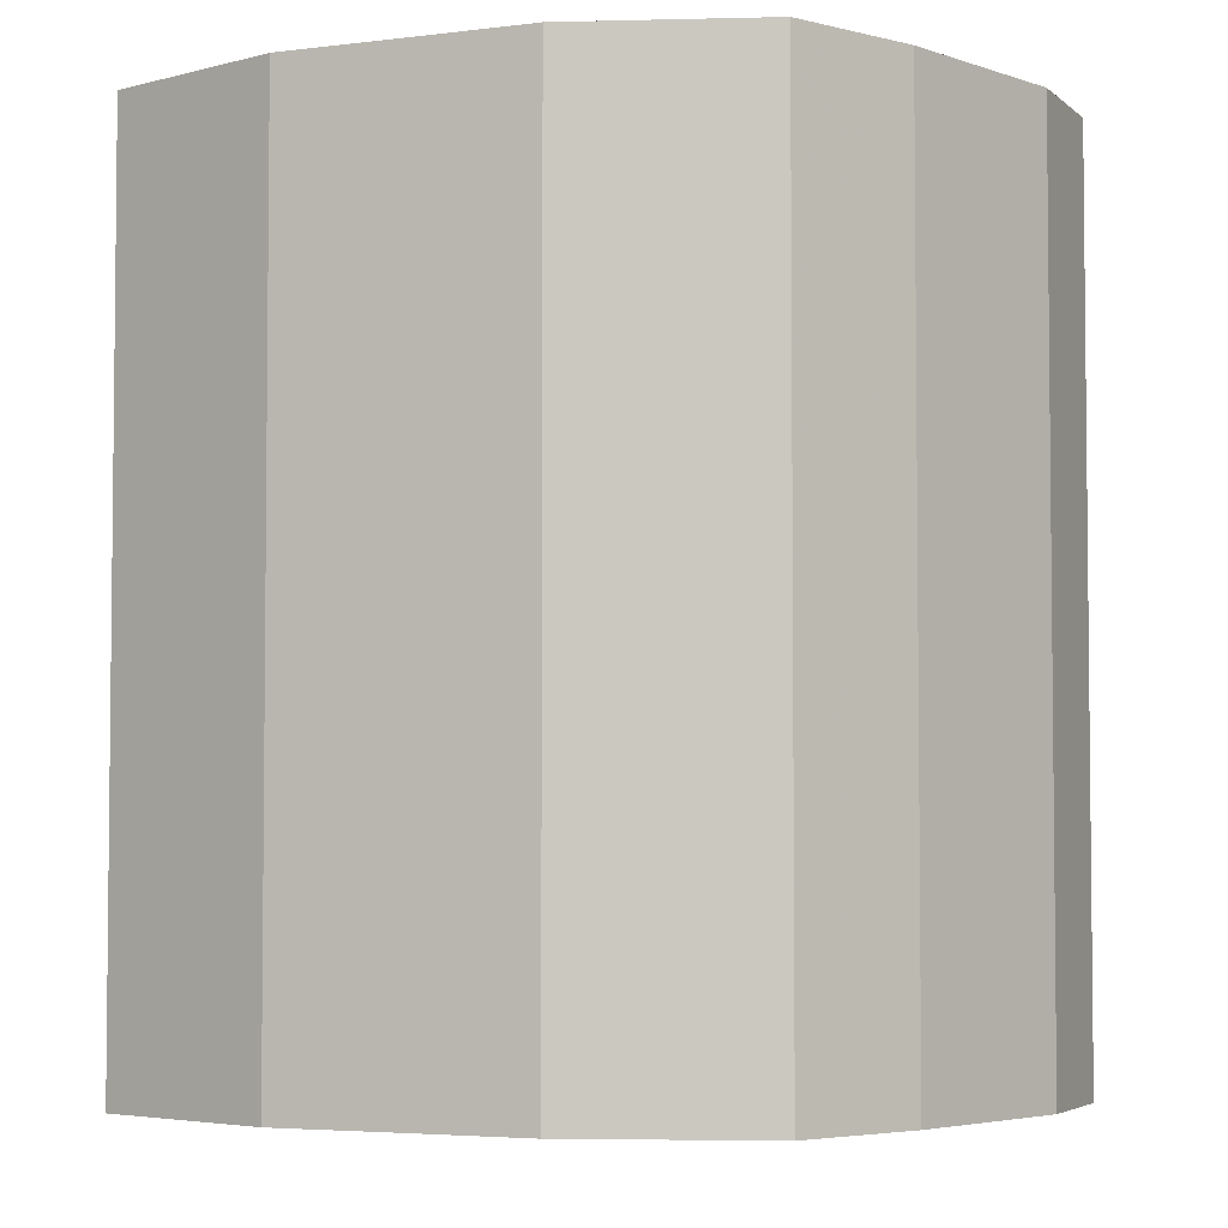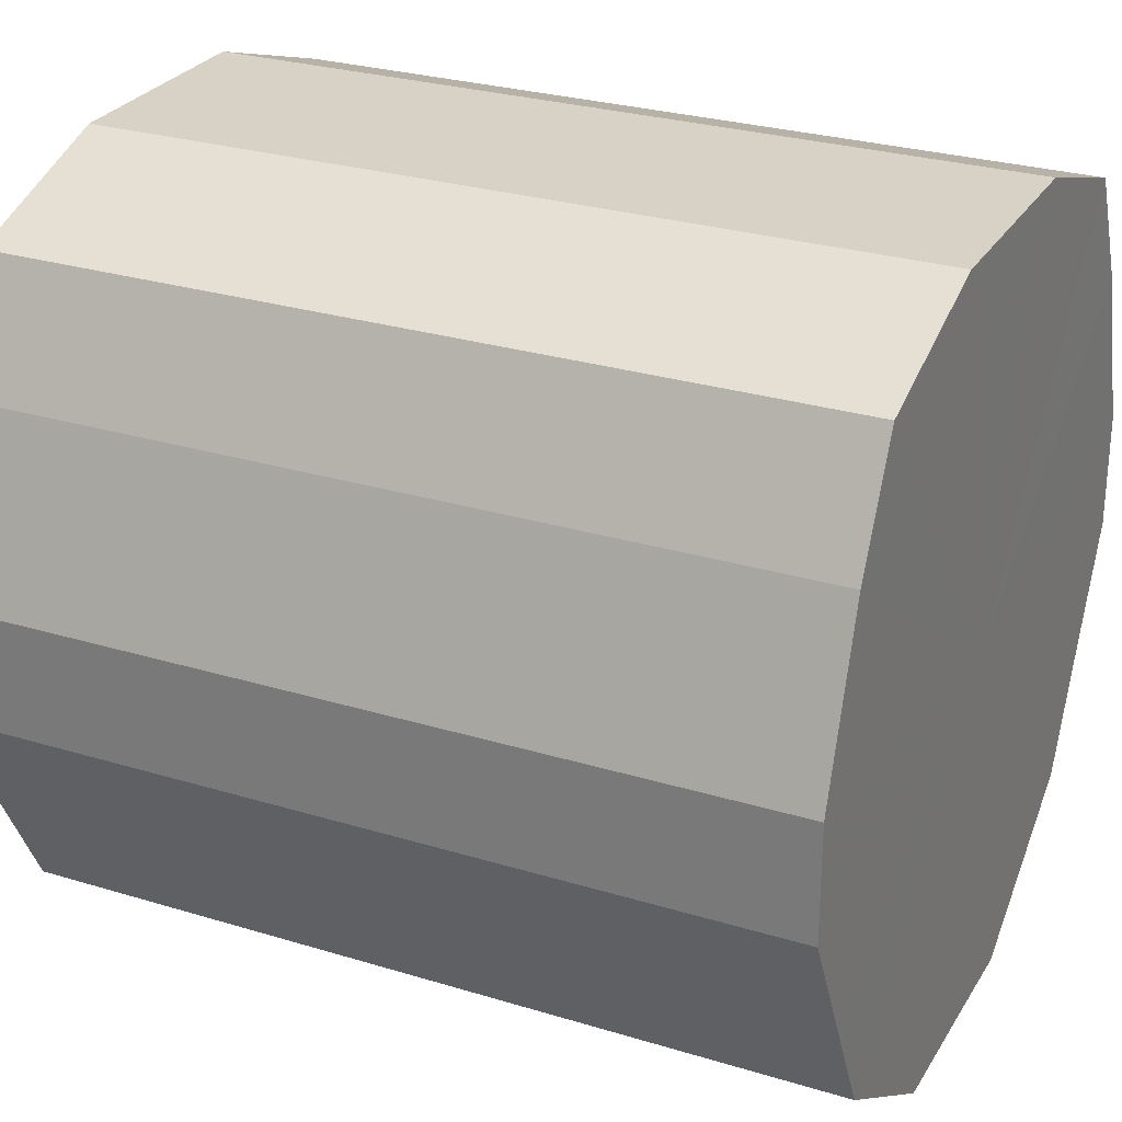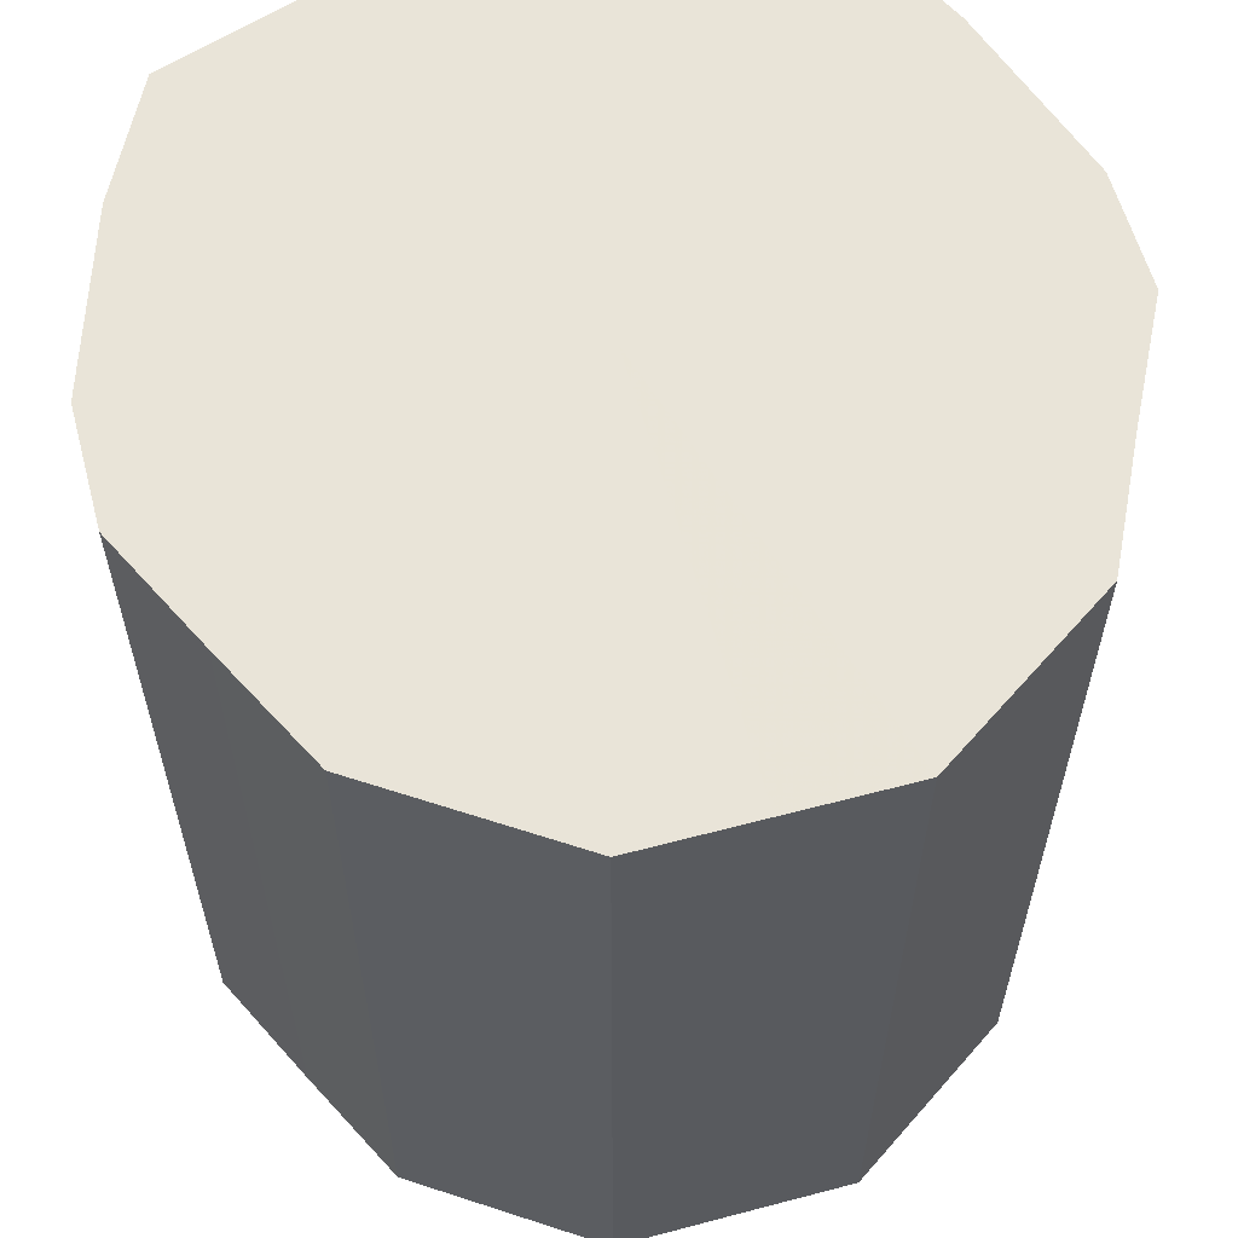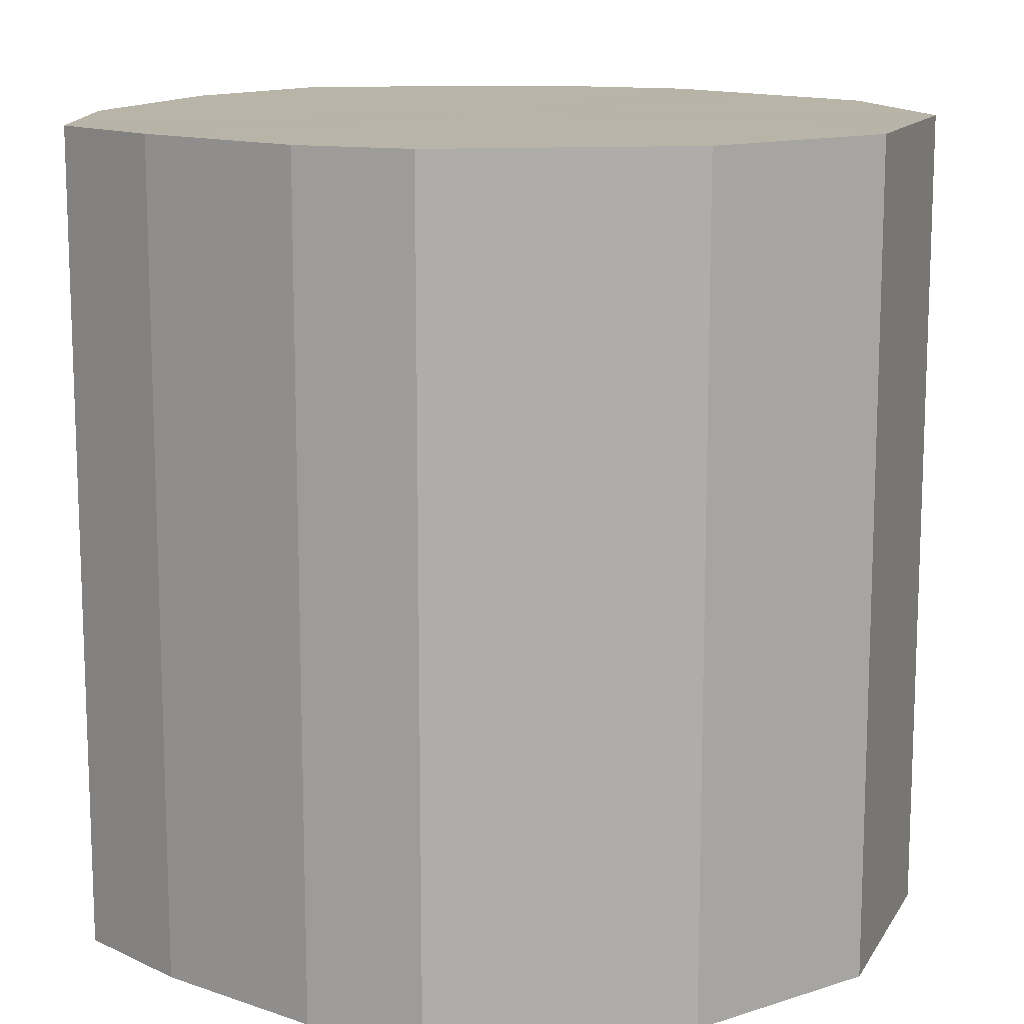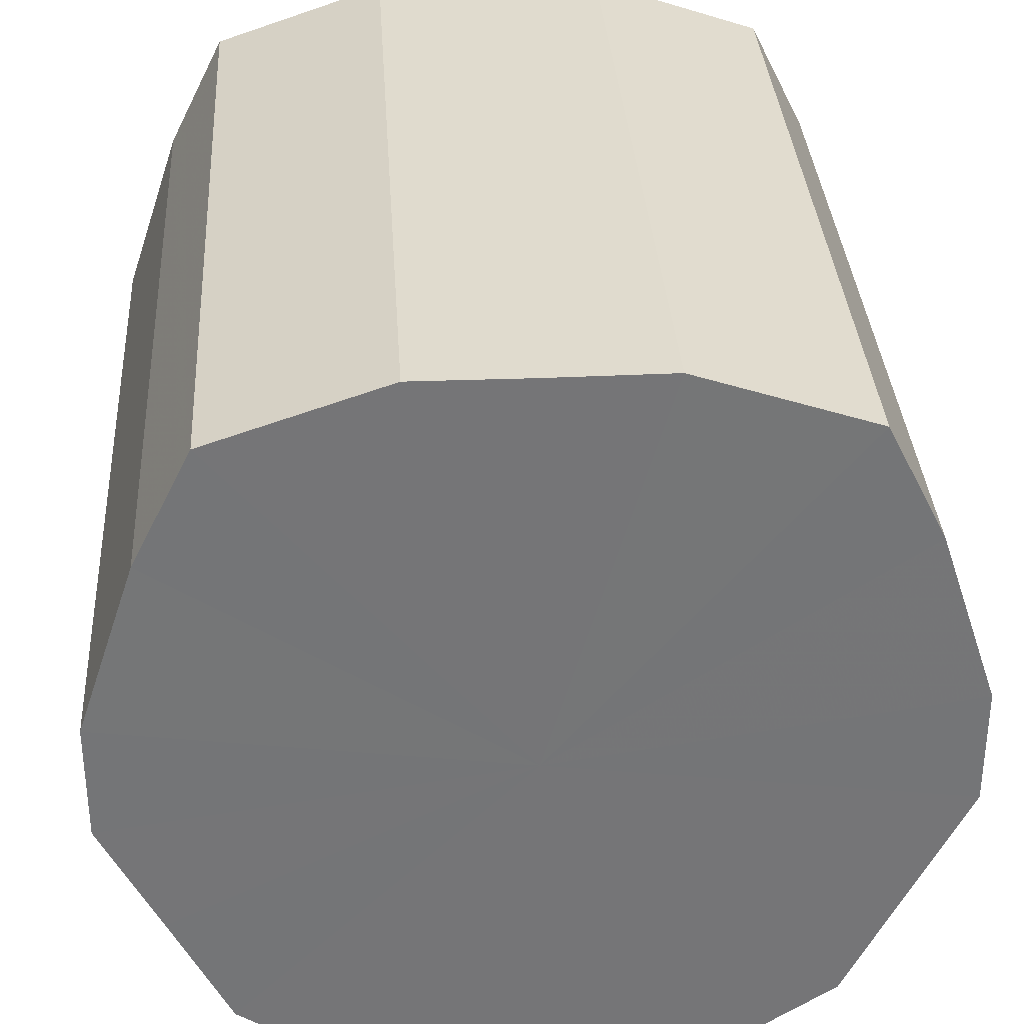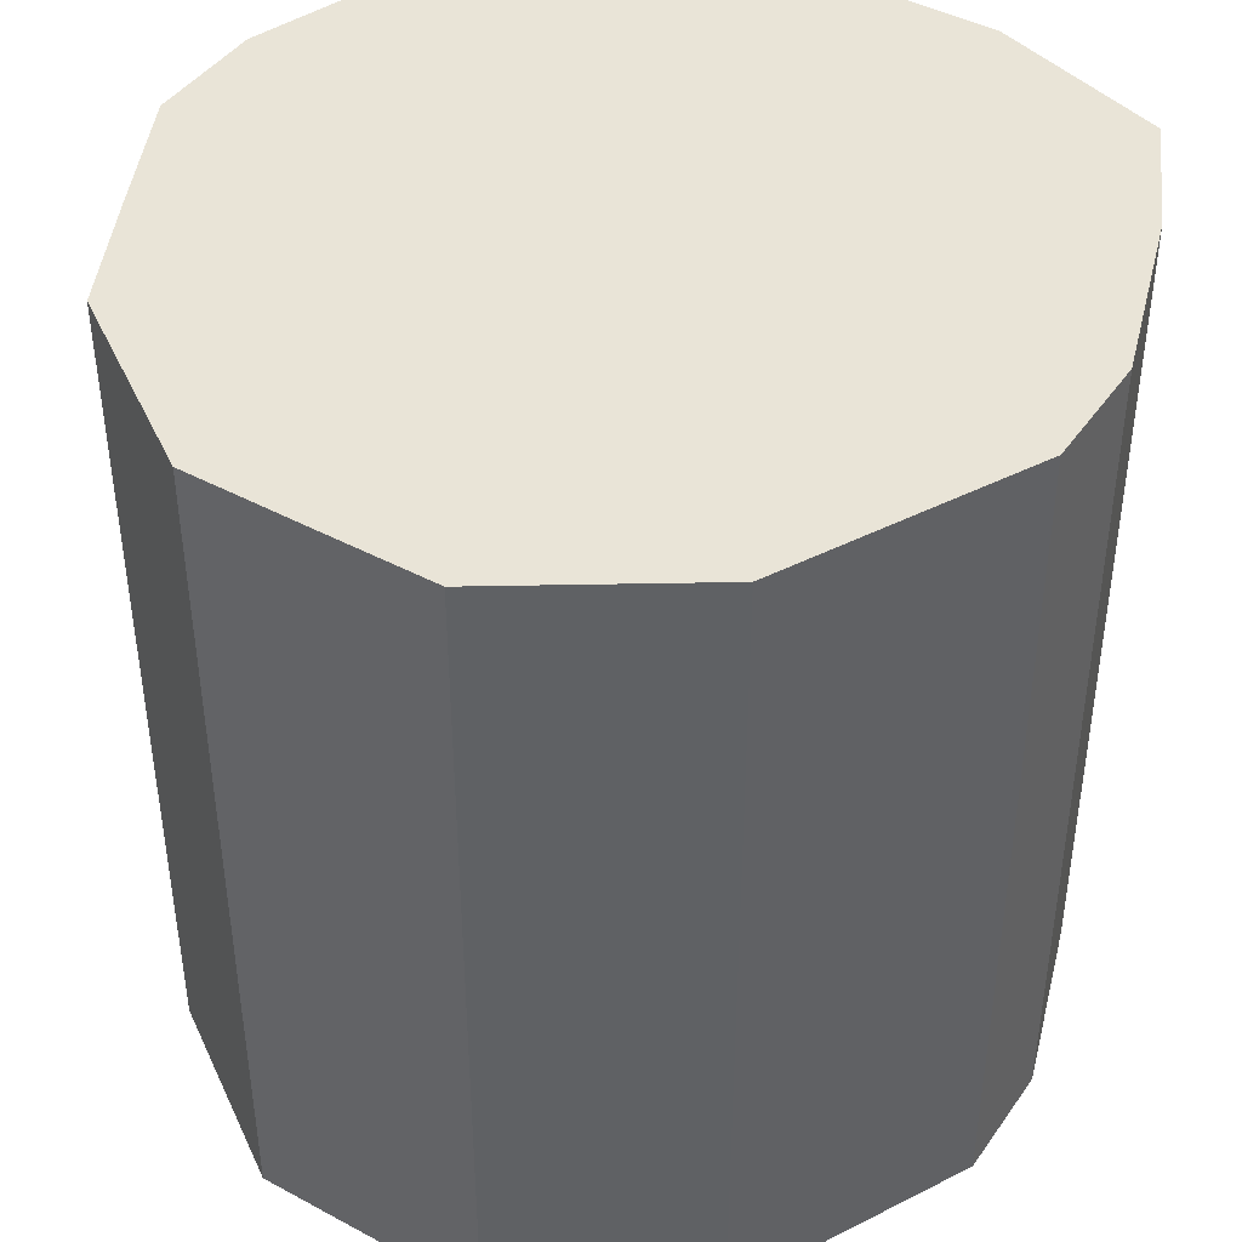
<metadata>
{"format":"obj","ext":"obj","renderer":"f3d","projection":"perspective","resolution":1024,"background":"white","views":[{"elev":-4.1,"azim":-156.8,"up":"+Z"},{"elev":27.6,"azim":115.1,"up":"+Y"},{"elev":60.4,"azim":-15.2,"up":"+Z"},{"elev":13.0,"azim":-70.1,"up":"+Z"},{"elev":33.7,"azim":-3.6,"up":"+Y"},{"elev":43.2,"azim":32.5,"up":"+Z"}]}
</metadata>
<code>
o 28010
v 2242 1899 7.28
v 2242 1899 7.28
v 2242 1899 7.422
v 2242 1899 7.28
v 2242 1899 7.422
v 2242 1899 7.28
v 2242 1899 7.422
v 2242 1899 7.28
v 2242 1899 7.422
v 2242 1899 7.28
v 2242 1899 7.422
v 2242 1899 7.28
v 2242 1899 7.422
v 2242 1899 7.28
v 2242 1899 7.422
v 2242 1899 7.28
v 2242 1899 7.422
v 2242 1899 7.28
v 2242 1899 7.422
v 2242 1899 7.28
v 2242 1899 7.422
v 2242 1899 7.28
v 2242 1899 7.422
v 2242 1899 7.28
v 2242 1899 7.422
v 2242 1899 7.28
v 2242 1899 7.422
v 2242 1899 7.28
v 2242 1899 7.422
v 2242 1899 7.28
v 2242 1899 7.422
v 2242 1899 7.28
v 2242 1899 7.422
v 2242 1899 7.28
v 2242 1899 7.422
v 2242 1899 7.422
v 2242 1899 7.422
v 2242 1899 7.28
v 2242 1899 7.422
v 2242 1899 7.28
v 2242 1899 7.422
v 2242 1899 7.422
v 2242 1899 7.28
v 2242 1899 7.422
v 2242 1899 7.28
v 2242 1899 7.28
v 2242 1899 7.422
v 2242 1899 7.422
v 2242 1899 7.28
v 2242 1899 7.422
v 2242 1899 7.28
v 2242 1899 7.28
v 2242 1899 7.422
v 2242 1899 7.422
v 2242 1899 7.28
v 2242 1899 7.422
v 2242 1899 7.28
v 2242 1899 7.28
v 2242 1899 7.422
v 2242 1899 7.422
v 2242 1899 7.28
v 2242 1899 7.422
v 2242 1899 7.28
v 2242 1899 7.28
v 2242 1899 7.422
v 2242 1899 7.422
v 2242 1899 7.28
v 2242 1899 7.422
v 2242 1899 7.28
v 2242 1899 7.28
v 2242 1899 7.422
v 2242 1899 7.28
v 2242 1899 7.28
v 2242 1899 7.28
v 2242 1899 7.28
v 2242 1899 7.28
v 2242 1899 7.28
v 2242 1899 7.28
v 2242 1899 7.28
v 2242 1899 7.28
v 2242 1899 7.28
v 2242 1899 7.28
v 2242 1899 7.28
v 2242 1899 7.28
v 2242 1899 7.28
v 2242 1899 7.28
v 2242 1899 7.28
v 2242 1899 7.28
v 2242 1899 7.28
v 2242 1899 7.28
v 2242 1899 7.28
v 2242 1899 7.422
v 2242 1899 7.422
v 2242 1899 7.422
v 2242 1899 7.422
v 2242 1899 7.422
v 2242 1899 7.422
v 2242 1899 7.422
v 2242 1899 7.422
v 2242 1899 7.422
v 2242 1899 7.422
v 2242 1899 7.422
v 2242 1899 7.422
v 2242 1899 7.422
v 2242 1899 7.422
v 2242 1899 7.422
v 2242 1899 7.422
v 2242 1899 7.422
v 2242 1899 7.422
v 2242 1899 7.422
f 1 2 3
f 2 4 5
f 6 1 7
f 4 8 9
f 10 6 11
f 8 12 13
f 14 10 15
f 12 16 17
f 18 14 19
f 16 20 21
f 22 18 23
f 20 24 25
f 26 22 27
f 24 28 29
f 30 26 31
f 28 32 33
f 34 30 35
f 32 34 36
f 37 38 39
f 39 40 41
f 42 43 37
f 44 45 42
f 41 46 47
f 48 49 44
f 50 51 48
f 47 52 53
f 54 55 50
f 56 57 54
f 53 58 59
f 60 61 56
f 62 63 60
f 59 64 65
f 66 67 62
f 68 69 66
f 65 70 71
f 71 72 68
f 73 74 75
f 73 76 74
f 73 75 77
f 73 78 76
f 73 77 79
f 73 80 78
f 73 79 81
f 73 82 80
f 73 81 83
f 73 84 82
f 73 83 85
f 73 86 84
f 73 85 87
f 73 88 86
f 73 87 89
f 73 90 88
f 73 89 91
f 73 91 90
f 92 93 94
f 92 95 93
f 92 94 96
f 92 97 95
f 92 96 98
f 92 99 97
f 92 98 100
f 92 101 99
f 92 100 102
f 92 103 101
f 92 102 104
f 92 105 103
f 92 104 106
f 92 107 105
f 92 106 108
f 92 109 107
f 92 108 110
f 92 110 109

</code>
